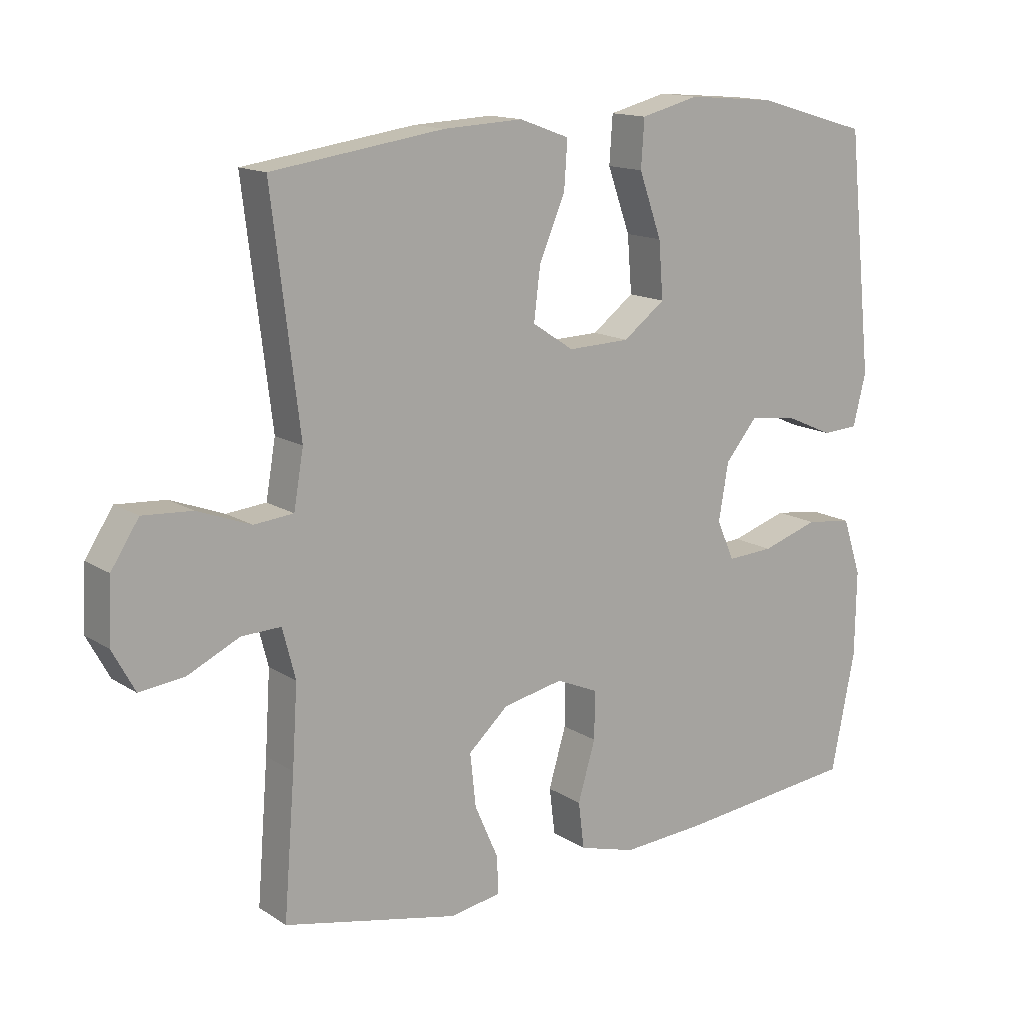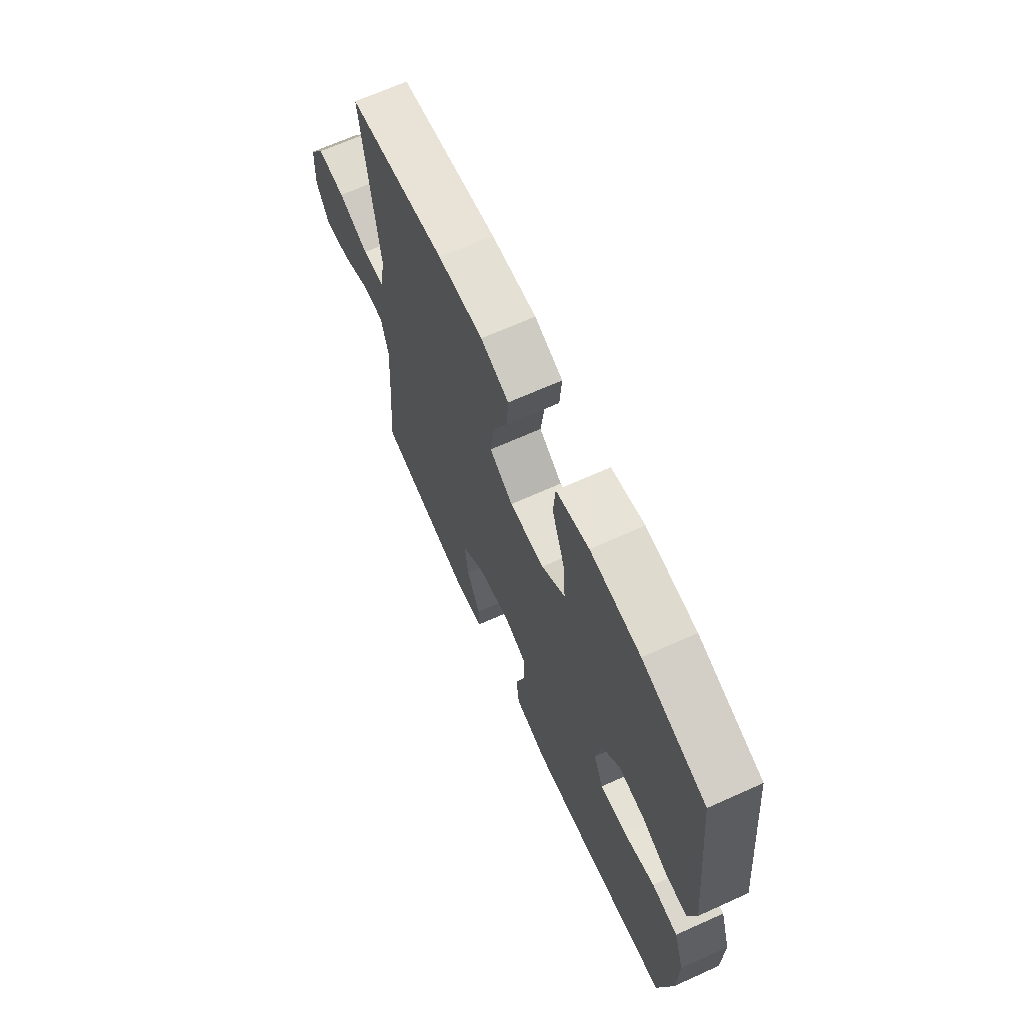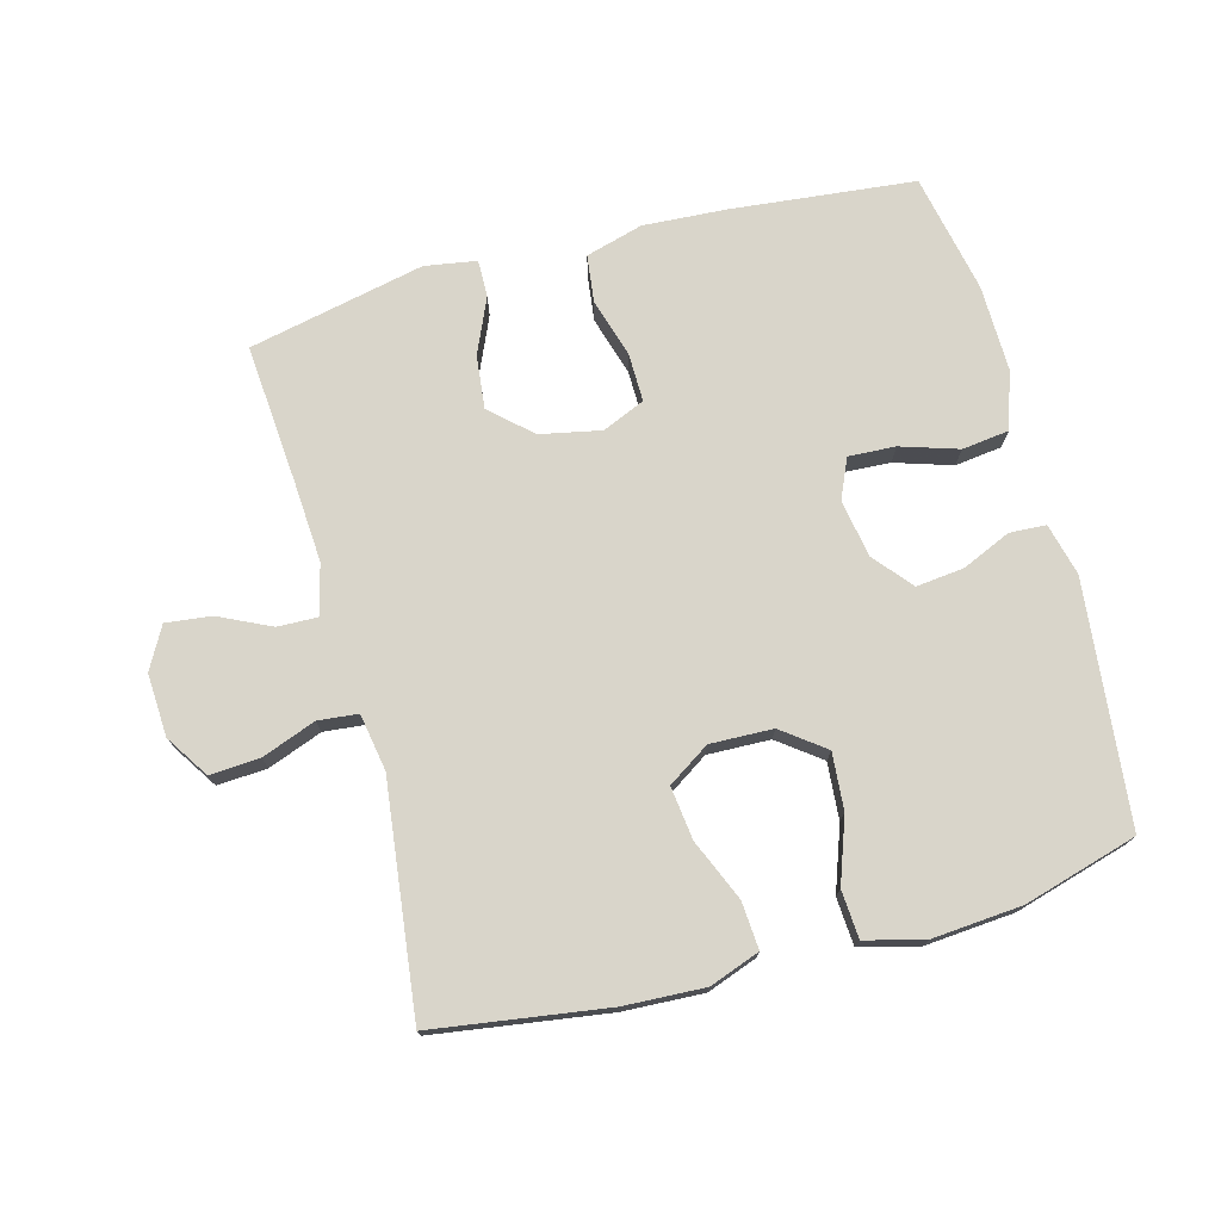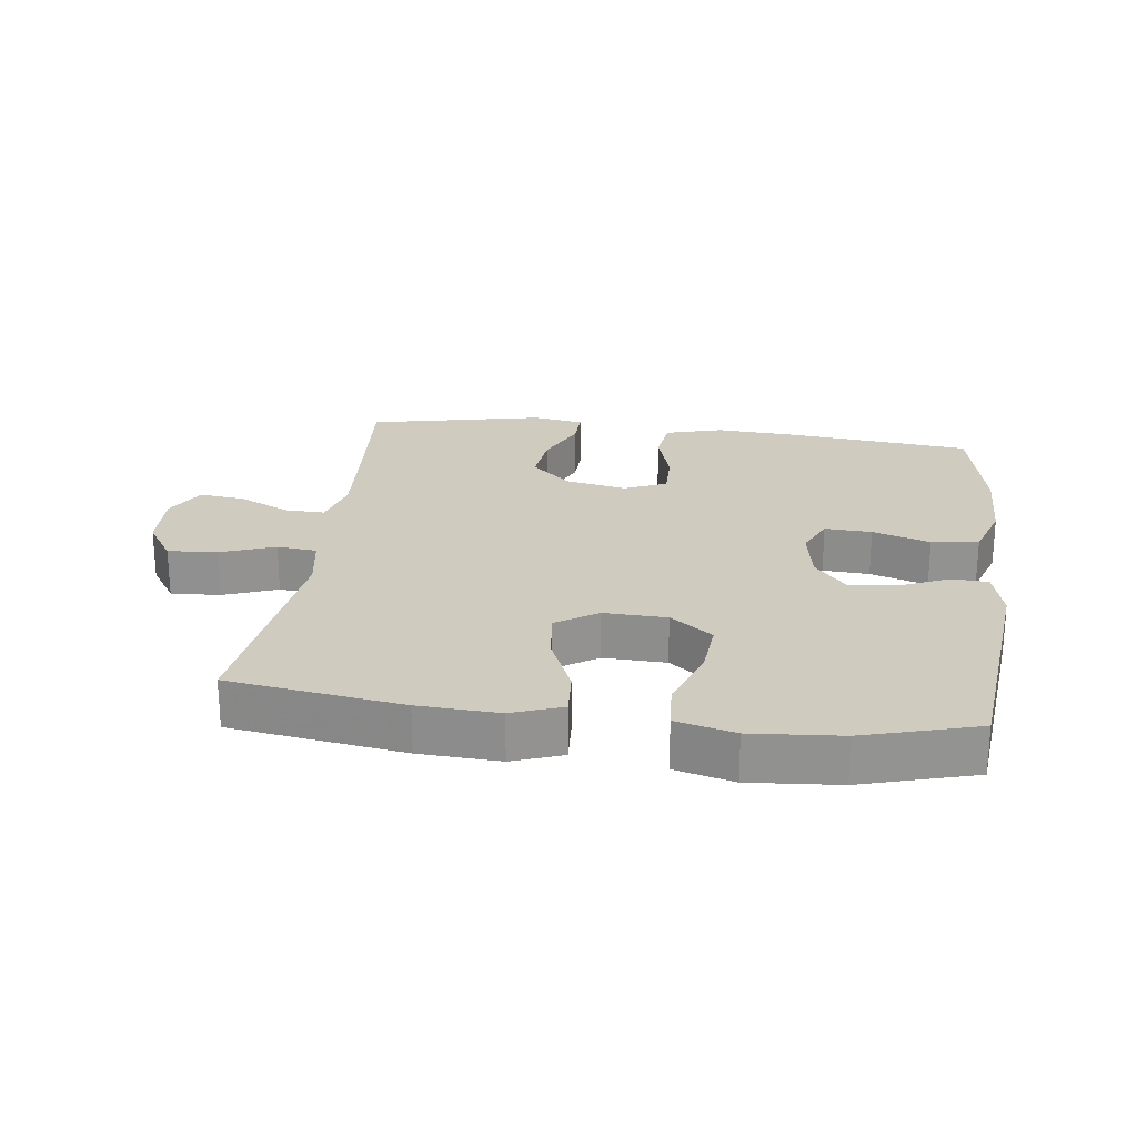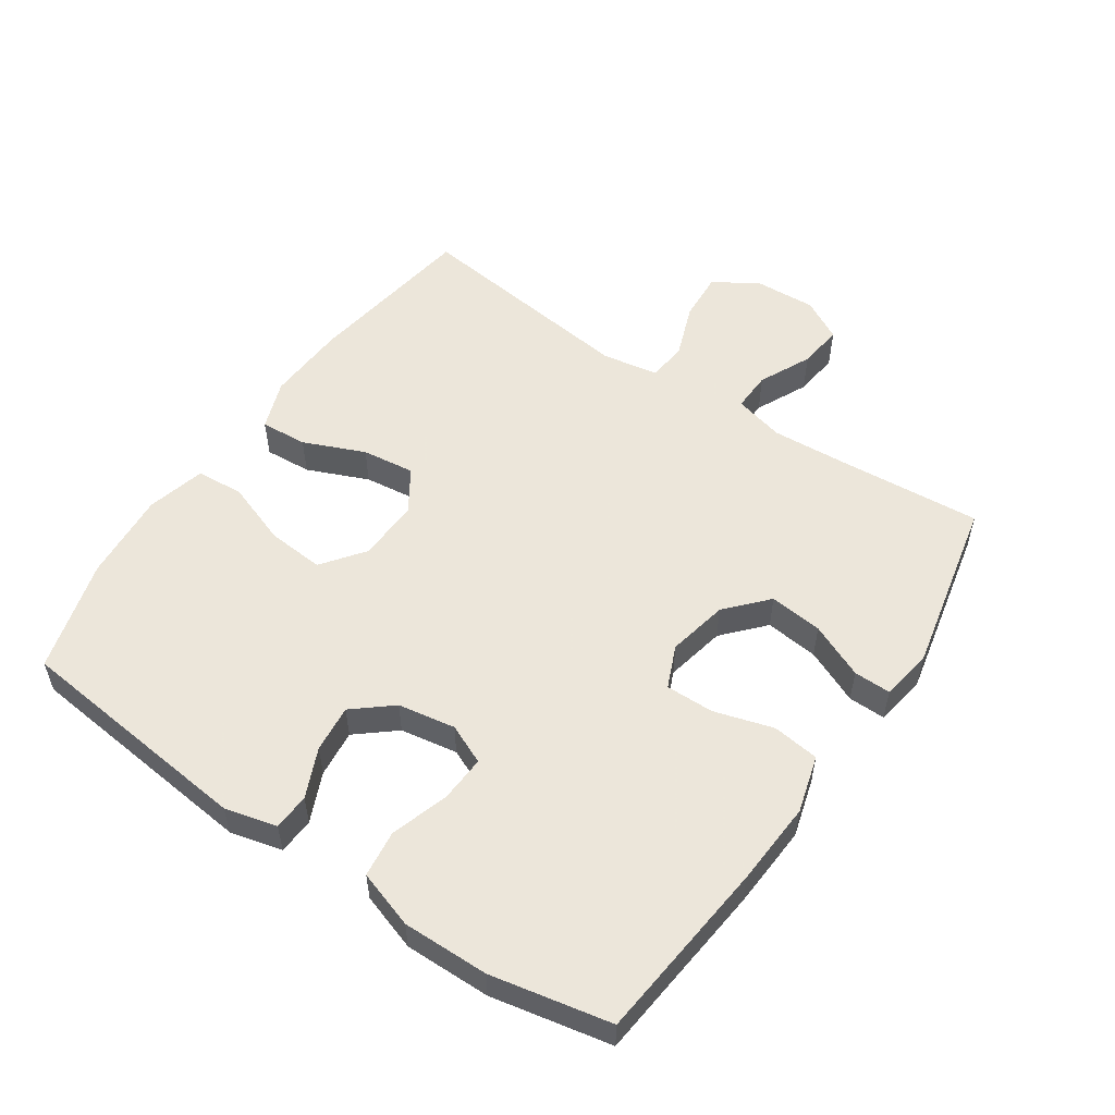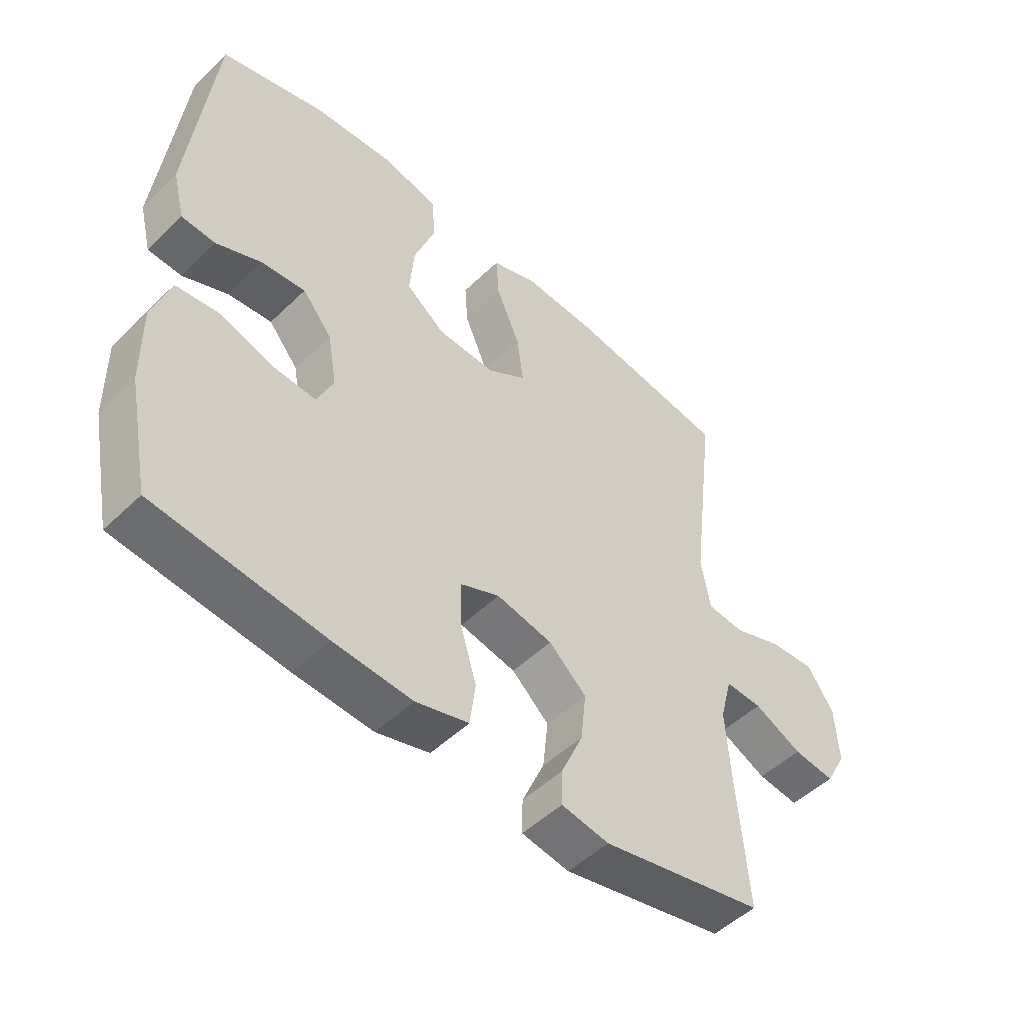
<metadata>
{"format":"obj","ext":"obj","renderer":"f3d","projection":"perspective","resolution":1024,"background":"white","views":[{"elev":14.3,"azim":-36.2,"up":"+Z"},{"elev":67.4,"azim":65.7,"up":"+Z"},{"elev":74.5,"azim":-15.1,"up":"+Y"},{"elev":23.7,"azim":7.4,"up":"+Y"},{"elev":54.2,"azim":124.2,"up":"+Y"},{"elev":-50.4,"azim":136.4,"up":"+Z"}]}
</metadata>
<code>
v 0.5 0.07 -0.5
v 0.221 0.07 -0.529
v 0.091 0.07 -0.537
v 0.003 0.07 -0.512
v -0.006 0.07 -0.44
v 0.021 0.07 -0.349
v 0.022 0.07 -0.275
v -0.043 0.07 -0.247
v -0.136 0.07 -0.266
v -0.198 0.07 -0.322
v -0.189 0.07 -0.404
v -0.152 0.07 -0.488
v -0.151 0.07 -0.545
v -0.23 0.07 -0.558
v -0.5 0.07 -0.5
v -0.483 0.07 -0.286
v -0.475 0.07 -0.162
v -0.495 0.07 -0.085
v -0.556 0.07 -0.087
v -0.636 0.07 -0.125
v -0.705 0.07 -0.133
v -0.74 0.07 -0.069
v -0.735 0.07 0.027
v -0.692 0.07 0.093
v -0.616 0.07 0.088
v -0.533 0.07 0.057
v -0.472 0.07 0.063
v -0.457 0.07 0.15
v -0.5 0.07 0.5
v -0.234 0.07 0.539
v -0.111 0.07 0.545
v -0.034 0.07 0.517
v -0.039 0.07 0.445
v -0.079 0.07 0.351
v -0.089 0.07 0.27
v -0.025 0.07 0.228
v 0.071 0.07 0.231
v 0.136 0.07 0.28
v 0.129 0.07 0.367
v 0.094 0.07 0.465
v 0.099 0.07 0.538
v 0.189 0.07 0.561
v 0.326 0.07 0.55
v 0.5 0.07 0.5
v 0.539 0.07 0.13
v 0.519 0.07 0.05
v 0.463 0.07 0.047
v 0.388 0.07 0.08
v 0.315 0.07 0.088
v 0.266 0.07 0.029
v 0.251 0.07 -0.059
v 0.278 0.07 -0.12
v 0.35 0.07 -0.116
v 0.438 0.07 -0.088
v 0.51 0.07 -0.097
v 0.539 0.07 -0.185
v 0.537 0.07 -0.317
v 0.5 0 -0.5
v 0.221 0 -0.529
v 0.091 0 -0.537
v 0.003 0 -0.512
v -0.006 0 -0.44
v 0.021 0 -0.349
v 0.022 0 -0.275
v -0.043 0 -0.247
v -0.136 0 -0.266
v -0.198 0 -0.322
v -0.189 0 -0.404
v -0.152 0 -0.488
v -0.151 0 -0.545
v -0.23 0 -0.558
v -0.5 0 -0.5
v -0.483 0 -0.286
v -0.475 0 -0.162
v -0.495 0 -0.085
v -0.556 0 -0.087
v -0.636 0 -0.125
v -0.705 0 -0.133
v -0.74 0 -0.069
v -0.735 0 0.027
v -0.692 0 0.093
v -0.616 0 0.088
v -0.533 0 0.057
v -0.472 0 0.063
v -0.457 0 0.15
v -0.5 0 0.5
v -0.234 0 0.539
v -0.111 0 0.545
v -0.034 0 0.517
v -0.039 0 0.445
v -0.079 0 0.351
v -0.089 0 0.27
v -0.025 0 0.228
v 0.071 0 0.231
v 0.136 0 0.28
v 0.129 0 0.367
v 0.094 0 0.465
v 0.099 0 0.538
v 0.189 0 0.561
v 0.326 0 0.55
v 0.5 0 0.5
v 0.539 0 0.13
v 0.519 0 0.05
v 0.463 0 0.047
v 0.388 0 0.08
v 0.315 0 0.088
v 0.266 0 0.029
v 0.251 0 -0.059
v 0.278 0 -0.12
v 0.35 0 -0.116
v 0.438 0 -0.088
v 0.51 0 -0.097
v 0.539 0 -0.185
v 0.537 0 -0.317
f 4 5 6
f 3 4 6
f 2 3 6
f 1 2 6
f 57 1 6
f 56 57 6
f 55 56 6
f 54 55 6
f 53 54 6
f 52 53 6 7
f 51 52 7 8
f 50 51 8 9
f 49 50 9
f 46 47 48
f 45 46 48
f 44 45 48
f 43 44 48
f 42 43 48
f 41 42 48
f 40 41 48
f 39 40 48
f 38 39 48 49
f 37 38 49 9
f 32 33 34
f 31 32 34
f 30 31 34
f 29 30 34
f 28 29 34
f 27 28 34 35
f 24 25 26
f 23 24 26
f 22 23 26
f 21 22 26
f 20 21 26
f 19 20 26
f 18 19 26 27
f 27 35 36
f 18 27 36
f 17 18 36
f 14 15 16
f 13 14 16
f 12 13 16
f 11 12 16
f 10 11 16 17
f 17 36 37
f 10 17 37
f 9 10 37
f 63 62 61
f 63 61 60
f 63 60 59
f 63 59 58
f 63 58 114
f 63 114 113
f 63 113 112
f 63 112 111
f 63 111 110
f 64 63 110 109
f 65 64 109 108
f 66 65 108 107
f 66 107 106
f 105 104 103
f 105 103 102
f 105 102 101
f 105 101 100
f 105 100 99
f 105 99 98
f 105 98 97
f 105 97 96
f 106 105 96 95
f 66 106 95 94
f 91 90 89
f 91 89 88
f 91 88 87
f 91 87 86
f 91 86 85
f 92 91 85 84
f 83 82 81
f 83 81 80
f 83 80 79
f 83 79 78
f 83 78 77
f 83 77 76
f 84 83 76 75
f 93 92 84
f 93 84 75
f 93 75 74
f 73 72 71
f 73 71 70
f 73 70 69
f 73 69 68
f 74 73 68 67
f 94 93 74
f 94 74 67
f 94 67 66
f 1 58 59 2
f 2 59 60 3
f 3 60 61 4
f 4 61 62 5
f 5 62 63 6
f 6 63 64 7
f 7 64 65 8
f 8 65 66 9
f 9 66 67 10
f 10 67 68 11
f 11 68 69 12
f 12 69 70 13
f 13 70 71 14
f 14 71 72 15
f 15 72 73 16
f 16 73 74 17
f 17 74 75 18
f 18 75 76 19
f 19 76 77 20
f 20 77 78 21
f 21 78 79 22
f 22 79 80 23
f 23 80 81 24
f 24 81 82 25
f 25 82 83 26
f 26 83 84 27
f 27 84 85 28
f 28 85 86 29
f 29 86 87 30
f 30 87 88 31
f 31 88 89 32
f 32 89 90 33
f 33 90 91 34
f 34 91 92 35
f 35 92 93 36
f 36 93 94 37
f 37 94 95 38
f 38 95 96 39
f 39 96 97 40
f 40 97 98 41
f 41 98 99 42
f 42 99 100 43
f 43 100 101 44
f 44 101 102 45
f 45 102 103 46
f 46 103 104 47
f 47 104 105 48
f 48 105 106 49
f 49 106 107 50
f 50 107 108 51
f 51 108 109 52
f 52 109 110 53
f 53 110 111 54
f 54 111 112 55
f 55 112 113 56
f 56 113 114 57
f 57 114 58 1

</code>
